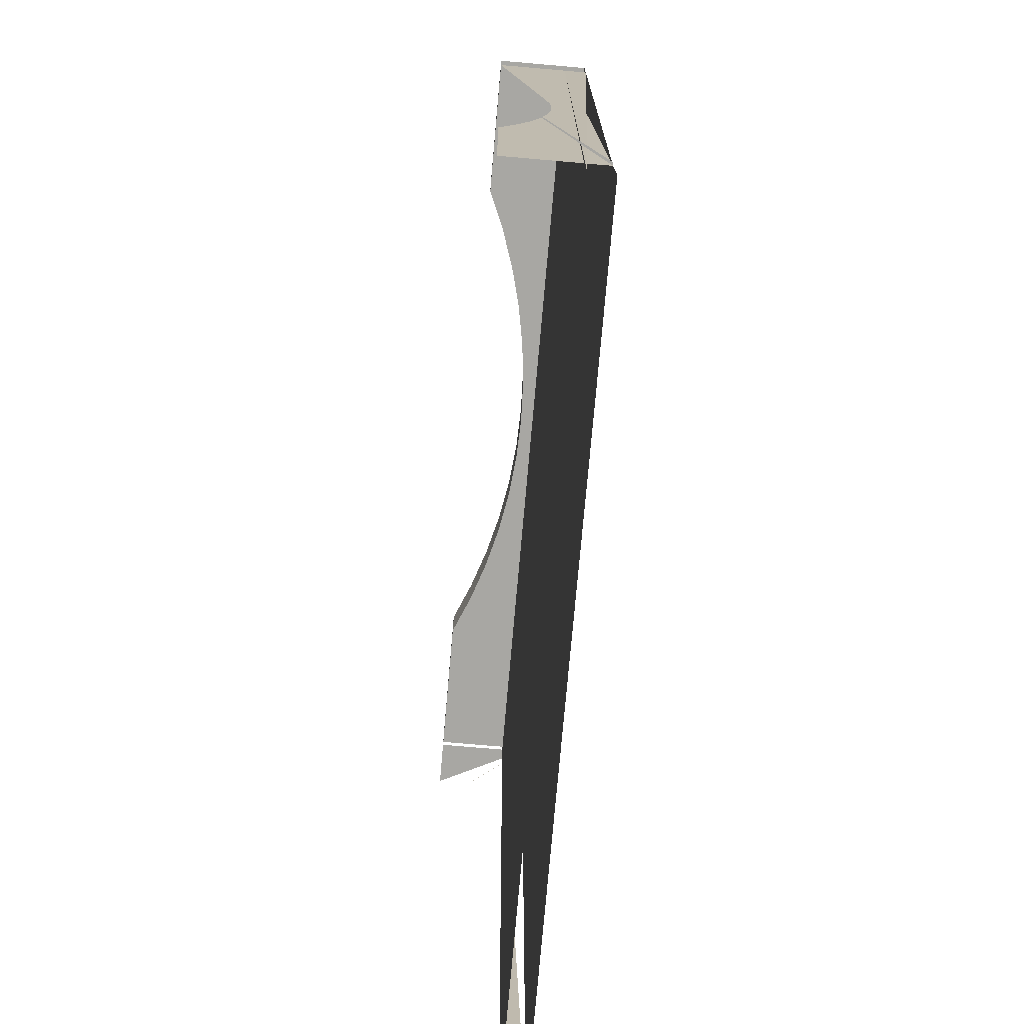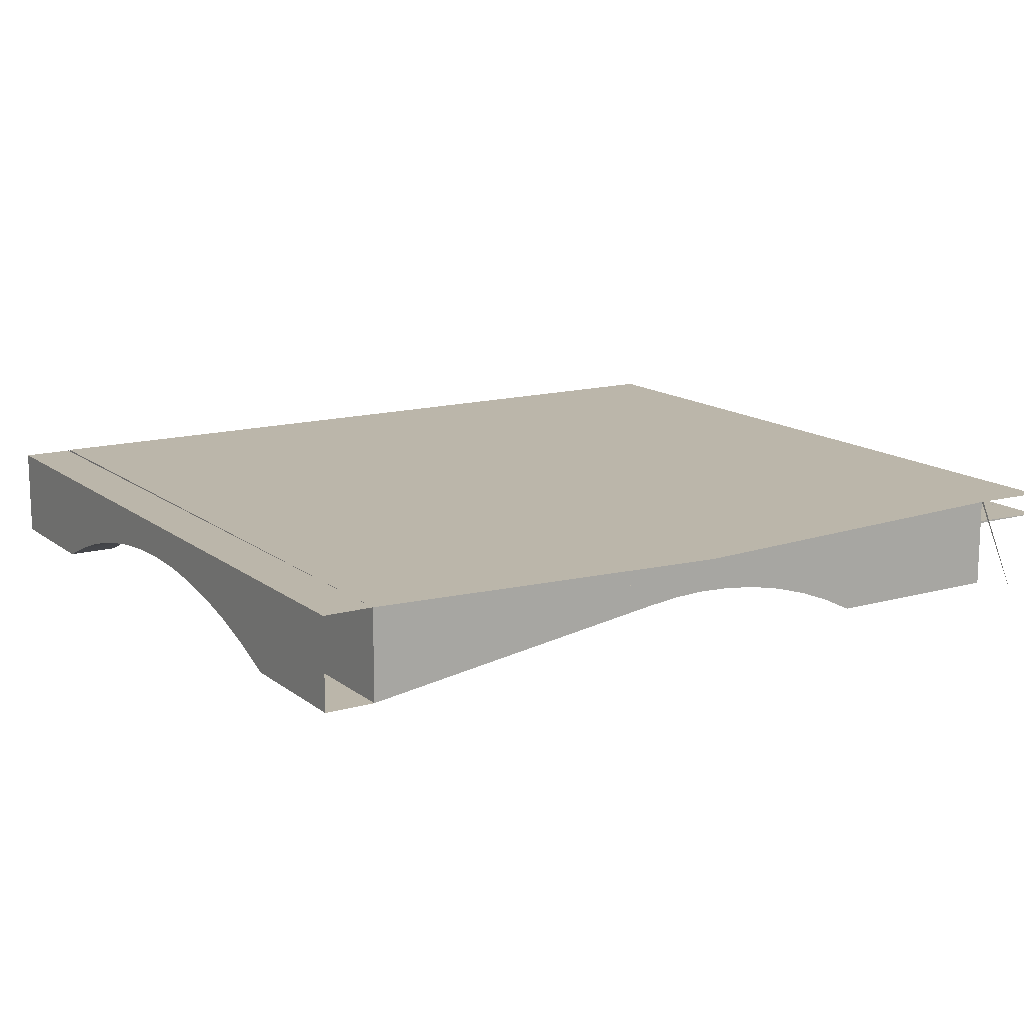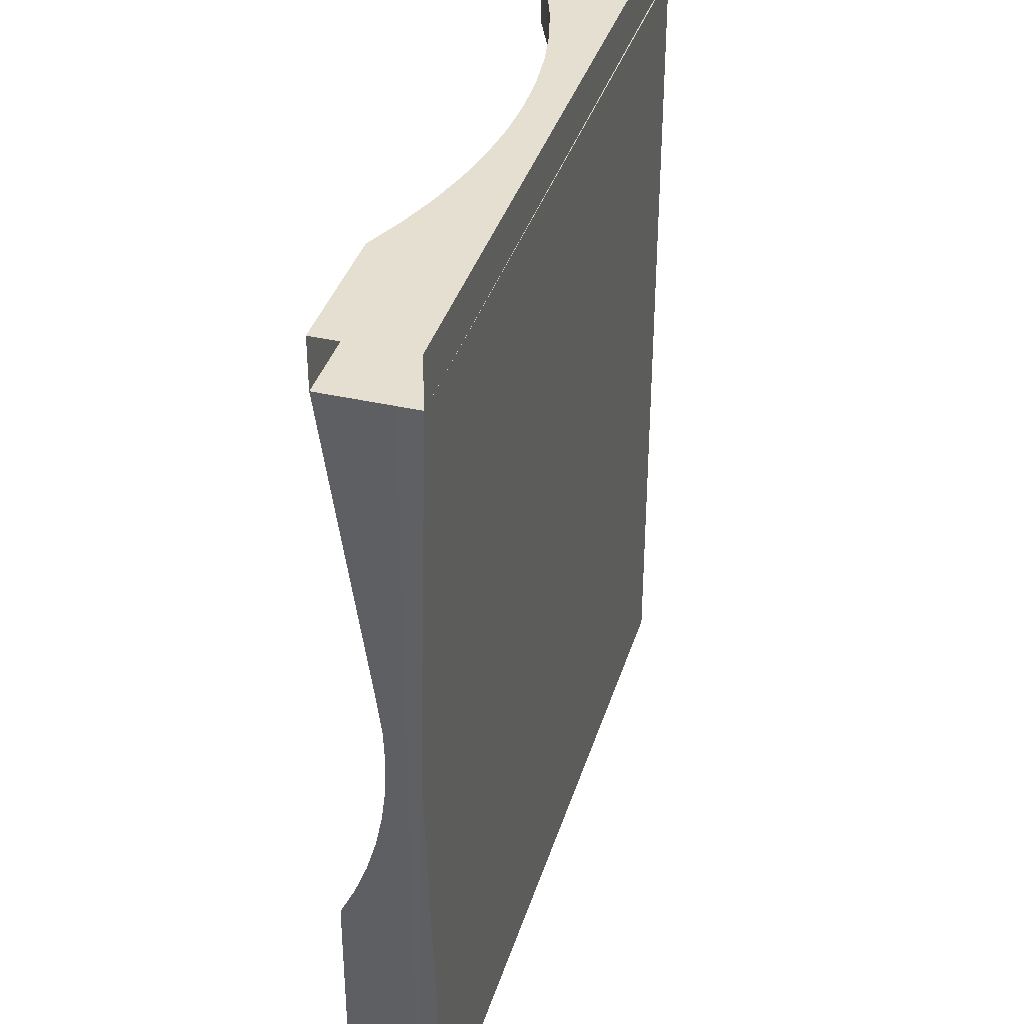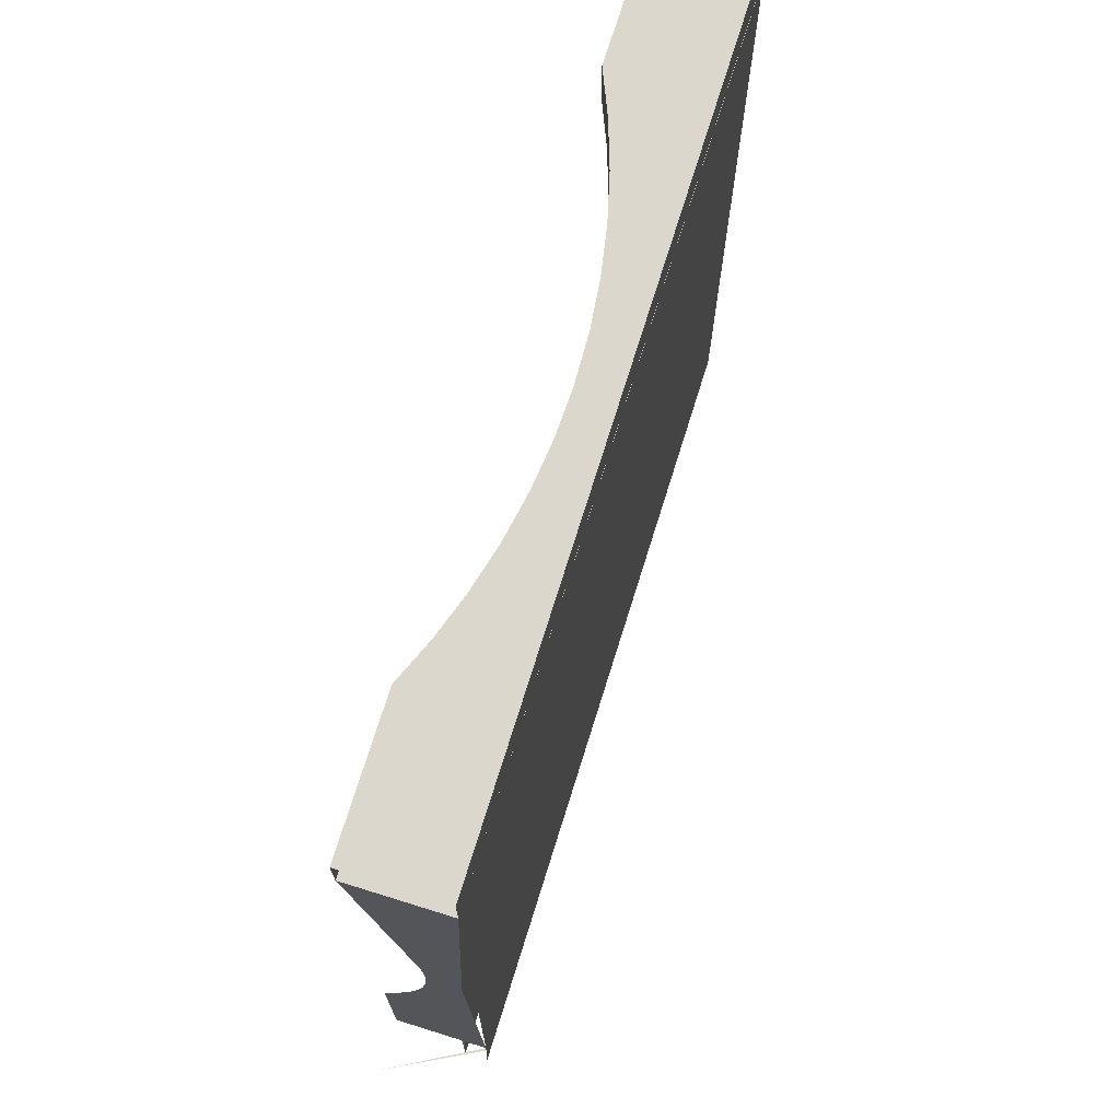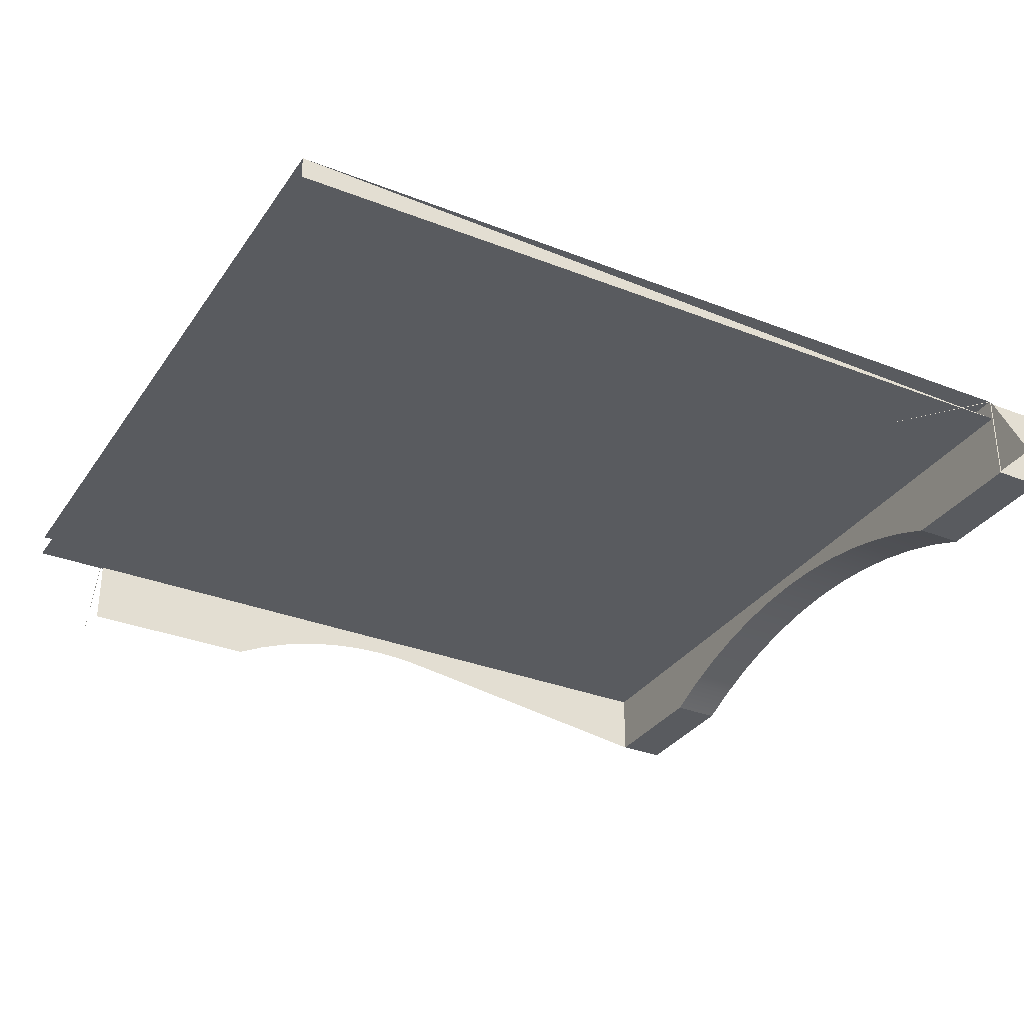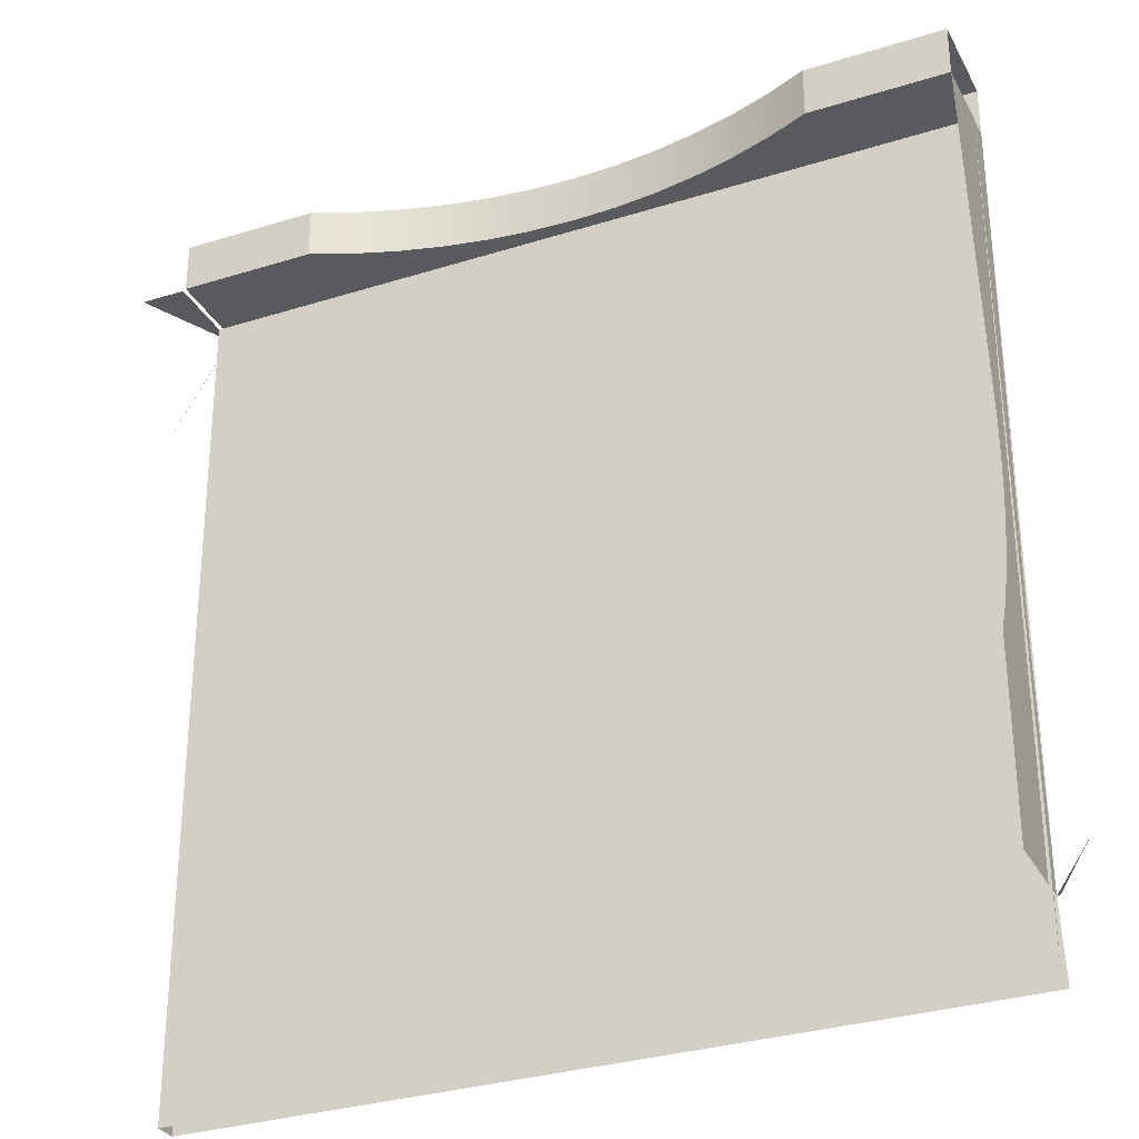
<metadata>
{"format":"obj","ext":"obj","renderer":"f3d","projection":"perspective","resolution":1024,"background":"white","views":[{"elev":-74.5,"azim":85.0,"up":"+Z"},{"elev":14.1,"azim":58.0,"up":"+Y"},{"elev":37.5,"azim":106.4,"up":"+Z"},{"elev":73.0,"azim":107.3,"up":"+Z"},{"elev":-32.3,"azim":-118.9,"up":"+Y"},{"elev":-31.1,"azim":24.0,"up":"+Z"}]}
</metadata>
<code>
v -0.3669 -0.6257 0.3002
v -0.3669 -0.712 0.1367
v -0.4094 -0.712 0.3002
v -0.3669 -0.6257 0.2991
v -0.3669 -0.712 0.3002
v -0.3662 -0.6472 0.2991
v -0.3662 -0.6257 0.2991
v 0.3728 -0.6257 -0.4085
v 0.3703 -0.6257 0.3017
v -0.3634 -0.6257 -0.4834
v 0.3728 -0.6257 -0.4087
v 0.3703 -0.6472 0.3017
v -0.3634 -0.6472 -0.4834
v 0.373 -0.6472 -0.4808
v 0.3703 -0.6257 0.3492
v 0.3703 -0.6257 -0.4085
v -0.3641 -0.6257 0.3017
v 0.3703 -0.6257 -0.4087
v 0.4178 -0.712 -0.4087
v 0.373 -0.6257 -0.4808
v 0.3703 -0.6673 -0.01766
v 0.003055 -0.6591 0.3017
v 0.3703 -0.712 0.3492
v 0.3703 -0.666 -0.04929
v 0.3703 -0.6712 0.01377
v 0.3703 -0.712 -0.4087
v -0.03795 -0.6606 0.3017
v 0.04406 -0.6606 0.3017
v -0.3641 -0.6257 0.3492
v 0.3703 -0.712 0.3017
v 0.3703 -0.712 -0.2317
v 0.2416 -0.712 0.3492
v 0.3703 -0.6673 -0.08093
v -0.07874 -0.6651 0.3017
v -0.03795 -0.6606 0.3492
v 0.08485 -0.6651 0.3017
v 0.003055 -0.6591 0.3492
v -0.3641 -0.712 0.3492
v 0.2038 -0.696 0.3017
v 0.3703 -0.6982 -0.2032
v 0.2038 -0.696 0.3492
v 0.3703 -0.6712 -0.1124
v -0.1191 -0.6725 0.3017
v -0.07874 -0.6651 0.3492
v 0.1252 -0.6725 0.3017
v 0.04406 -0.6606 0.3492
v -0.3641 -0.712 0.3017
v -0.1977 -0.696 0.3492
v 0.2416 -0.712 0.3017
v 0.1649 -0.6828 0.3017
v 0.3703 -0.6867 -0.1737
v 0.1649 -0.6828 0.3492
v 0.3703 -0.6777 -0.1433
v -0.1588 -0.6828 0.3017
v -0.1191 -0.6725 0.3492
v 0.08485 -0.6651 0.3492
v -0.1977 -0.696 0.3017
v -0.2355 -0.712 0.3017
v -0.2355 -0.712 0.3492
v -0.1588 -0.6828 0.3492
v 0.1252 -0.6725 0.3492
f 1 3 5
f 5 3 1
f 1 2 4
f 4 2 1
f 6 9 7
f 7 9 6
f 9 6 12
f 12 6 9
f 9 10 7
f 7 10 9
f 6 10 13
f 13 10 6
f 8 14 11
f 11 14 8
f 13 12 6
f 6 12 13
f 12 17 9
f 9 17 12
f 14 9 12
f 12 9 14
f 10 9 18
f 18 9 10
f 12 13 14
f 14 13 12
f 12 16 21
f 21 16 12
f 22 17 12
f 12 17 22
f 17 15 9
f 9 15 17
f 10 18 20
f 20 18 10
f 19 18 11
f 11 18 19
f 21 16 24
f 24 16 21
f 12 21 25
f 25 21 12
f 26 16 18
f 18 16 26
f 27 17 22
f 22 17 27
f 12 28 22
f 22 28 12
f 15 17 29
f 29 17 15
f 15 32 23
f 23 32 15
f 24 16 33
f 33 16 24
f 12 25 30
f 30 25 12
f 31 16 26
f 26 16 31
f 34 17 27
f 27 17 34
f 22 35 27
f 27 35 22
f 12 36 28
f 28 36 12
f 28 37 22
f 22 37 28
f 17 38 29
f 29 38 17
f 29 37 15
f 15 37 29
f 30 39 12
f 12 39 30
f 32 15 41
f 41 15 32
f 32 30 23
f 23 30 32
f 33 16 42
f 42 16 33
f 40 16 31
f 31 16 40
f 43 17 34
f 34 17 43
f 27 44 34
f 34 44 27
f 35 22 37
f 37 22 35
f 44 27 35
f 35 27 44
f 12 45 36
f 36 45 12
f 36 46 28
f 28 46 36
f 37 28 46
f 46 28 37
f 38 17 47
f 47 17 38
f 38 48 29
f 29 48 38
f 29 35 37
f 37 35 29
f 46 15 37
f 37 15 46
f 39 30 49
f 49 30 39
f 12 39 50
f 50 39 12
f 41 15 52
f 52 15 41
f 41 49 32
f 32 49 41
f 30 32 49
f 49 32 30
f 42 16 53
f 53 16 42
f 51 16 40
f 40 16 51
f 54 17 43
f 43 17 54
f 34 55 43
f 43 55 34
f 55 34 44
f 44 34 55
f 29 44 35
f 35 44 29
f 12 50 45
f 45 50 12
f 45 56 36
f 36 56 45
f 46 36 56
f 56 36 46
f 57 47 17
f 17 47 57
f 58 38 47
f 47 38 58
f 48 38 59
f 59 38 48
f 29 48 60
f 60 48 29
f 56 15 46
f 46 15 56
f 49 41 39
f 39 41 49
f 39 52 50
f 50 52 39
f 52 15 61
f 61 15 52
f 52 39 41
f 41 39 52
f 53 16 51
f 51 16 53
f 57 17 54
f 54 17 57
f 43 60 54
f 54 60 43
f 60 43 55
f 55 43 60
f 29 55 44
f 44 55 29
f 50 61 45
f 45 61 50
f 56 45 61
f 61 45 56
f 47 57 58
f 58 57 47
f 38 58 59
f 59 58 38
f 59 57 48
f 48 57 59
f 48 54 60
f 60 54 48
f 29 60 55
f 55 60 29
f 61 15 56
f 56 15 61
f 61 50 52
f 52 50 61
f 54 48 57
f 57 48 54
f 57 59 58
f 58 59 57

</code>
